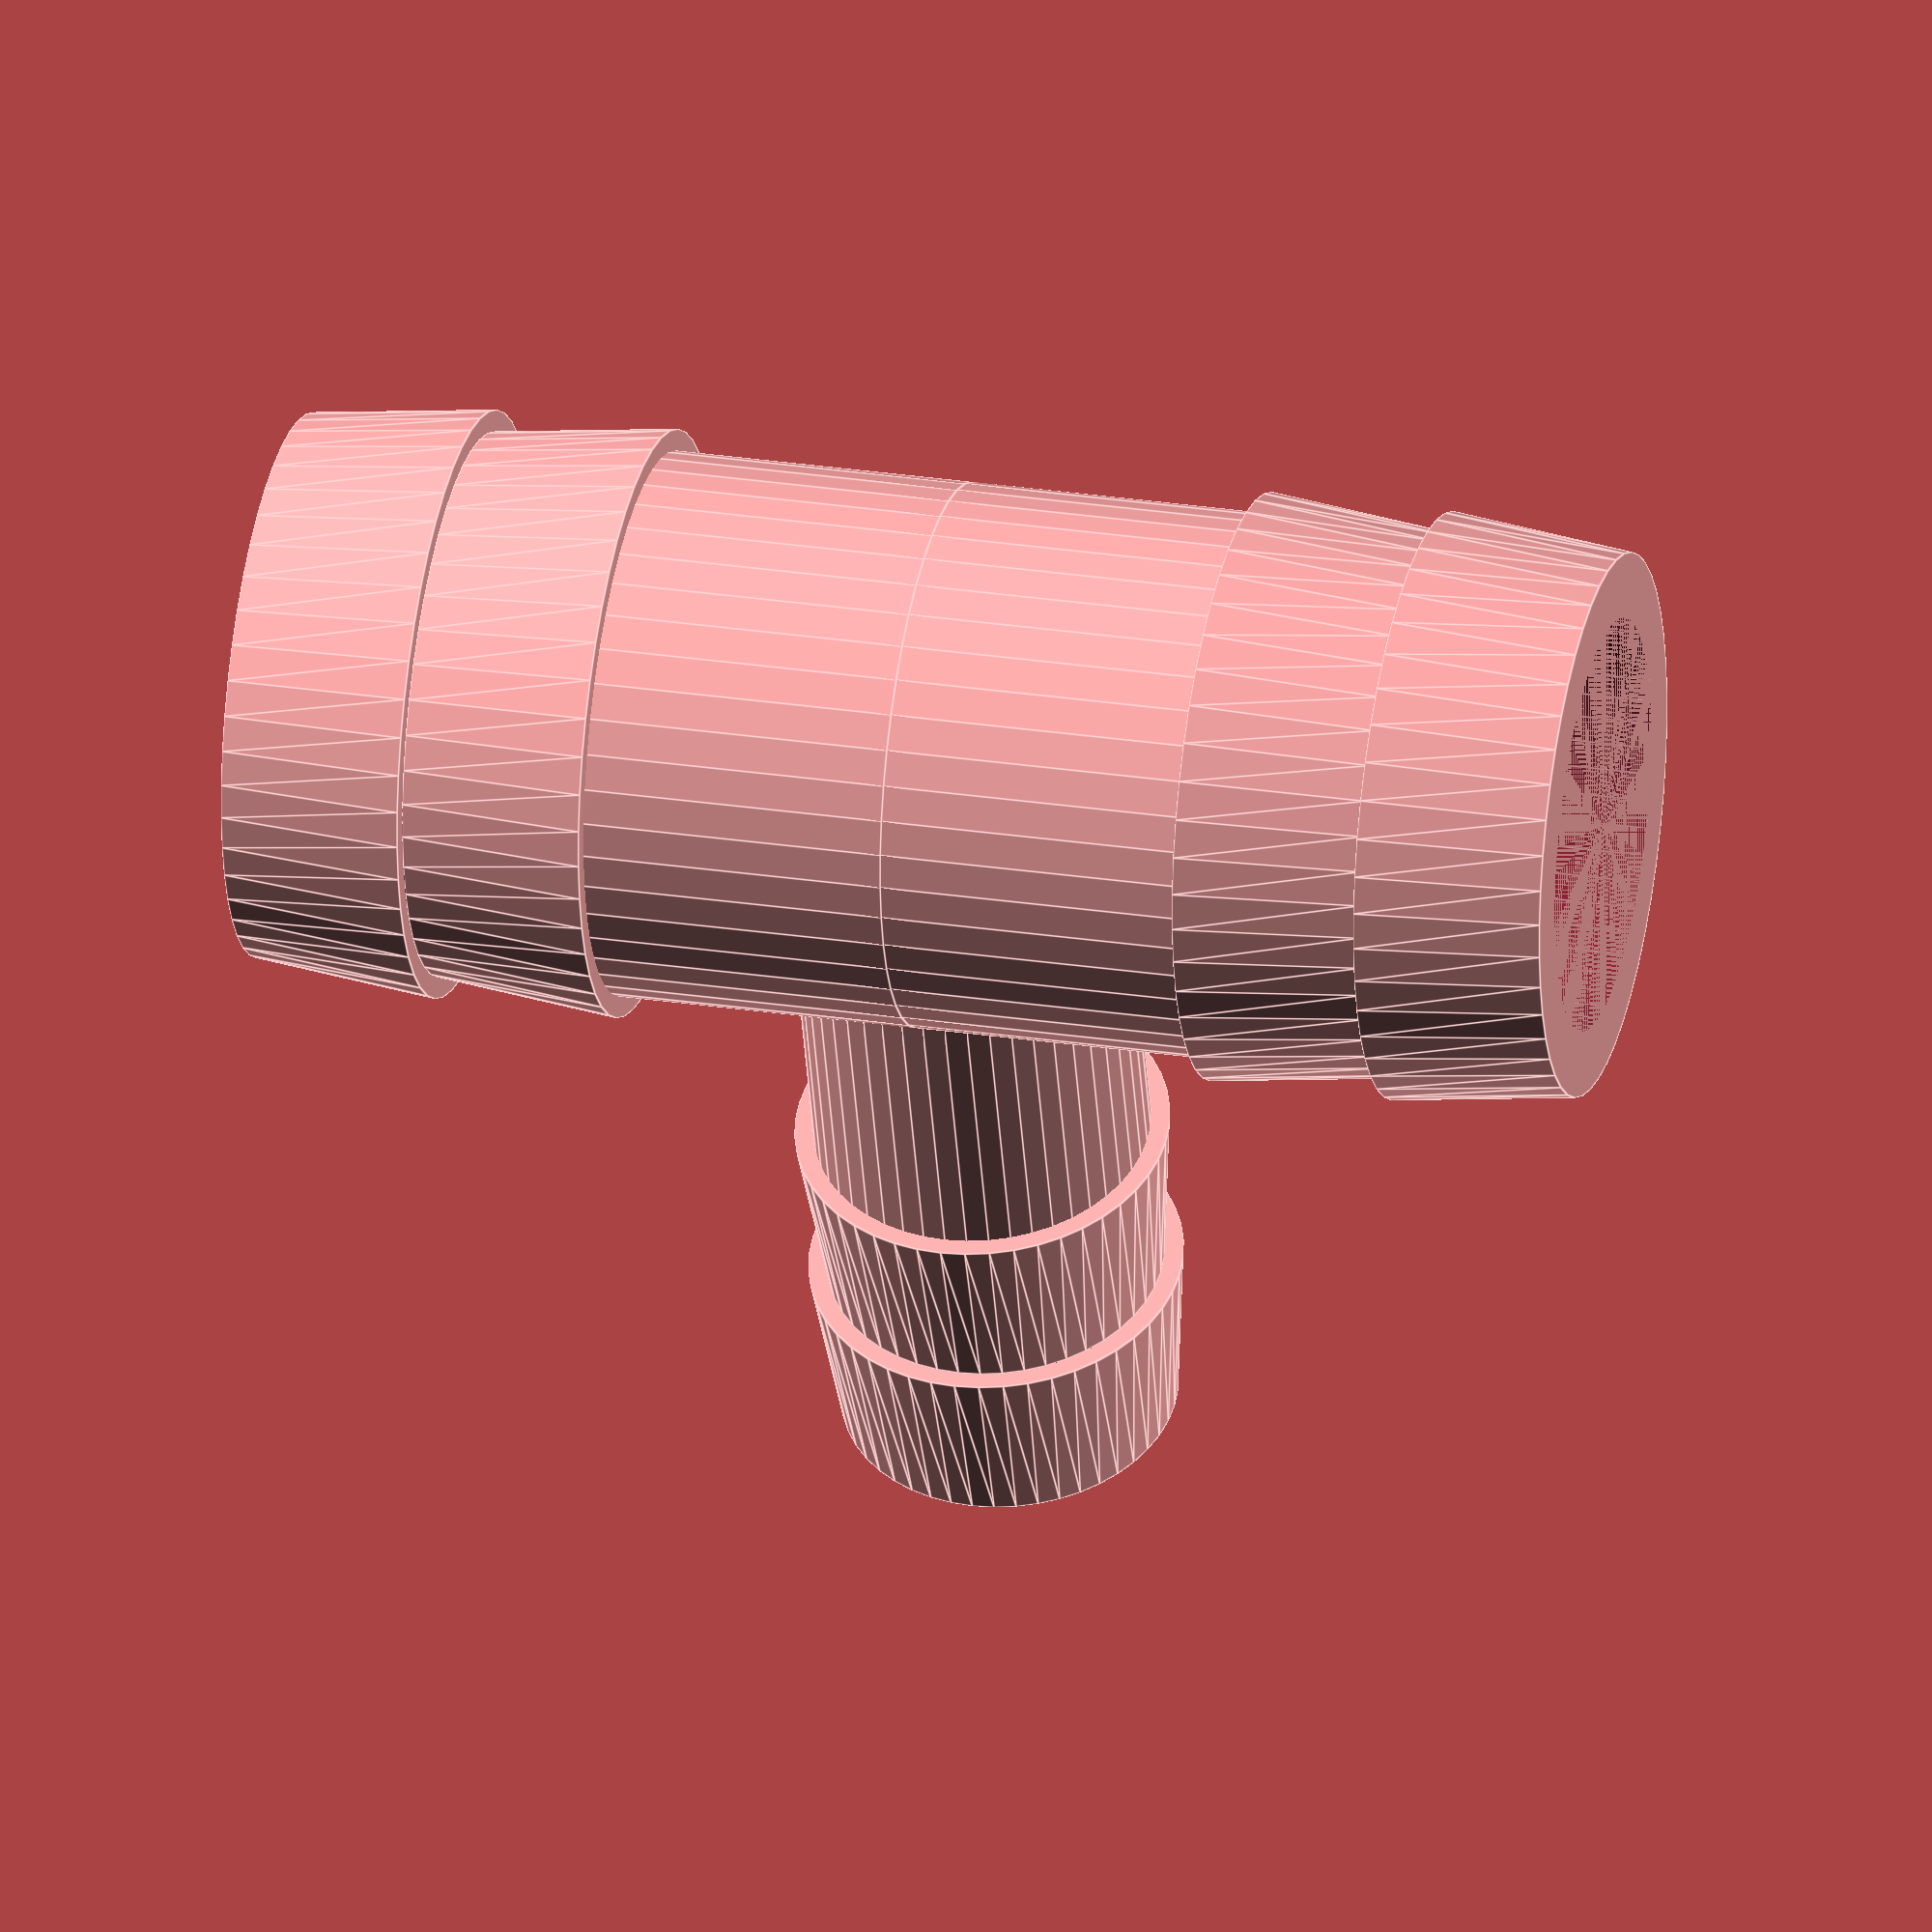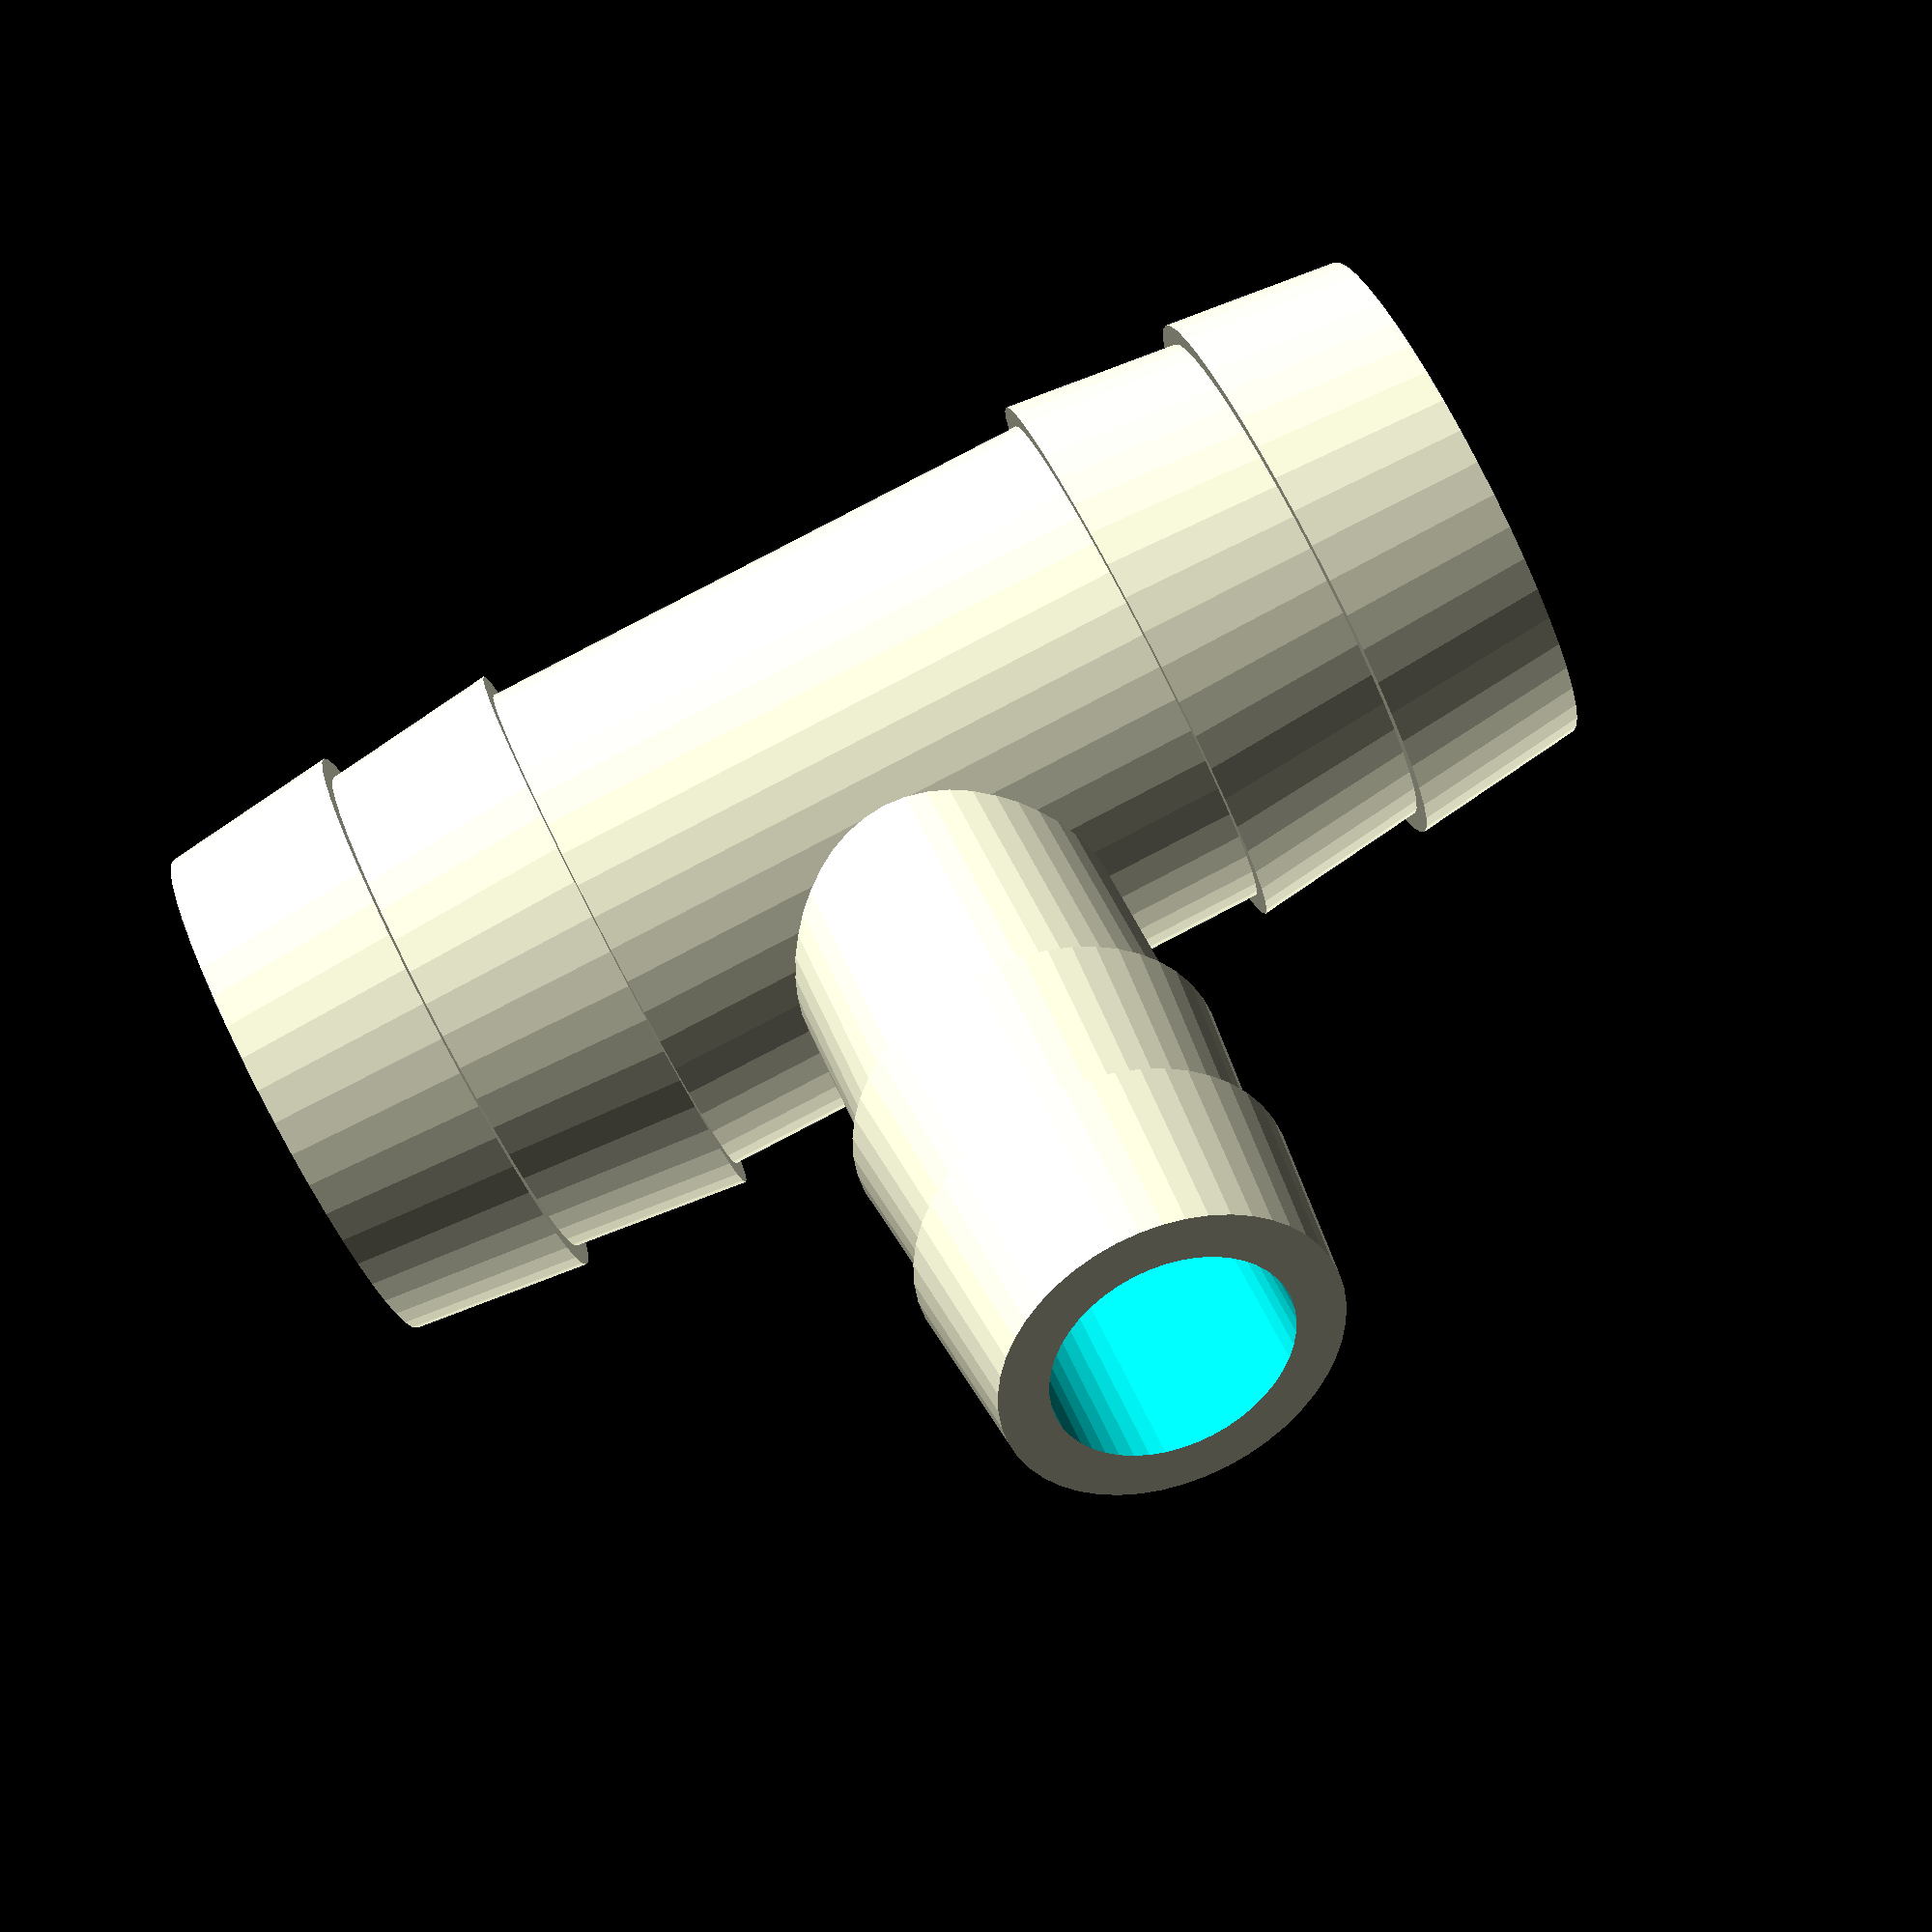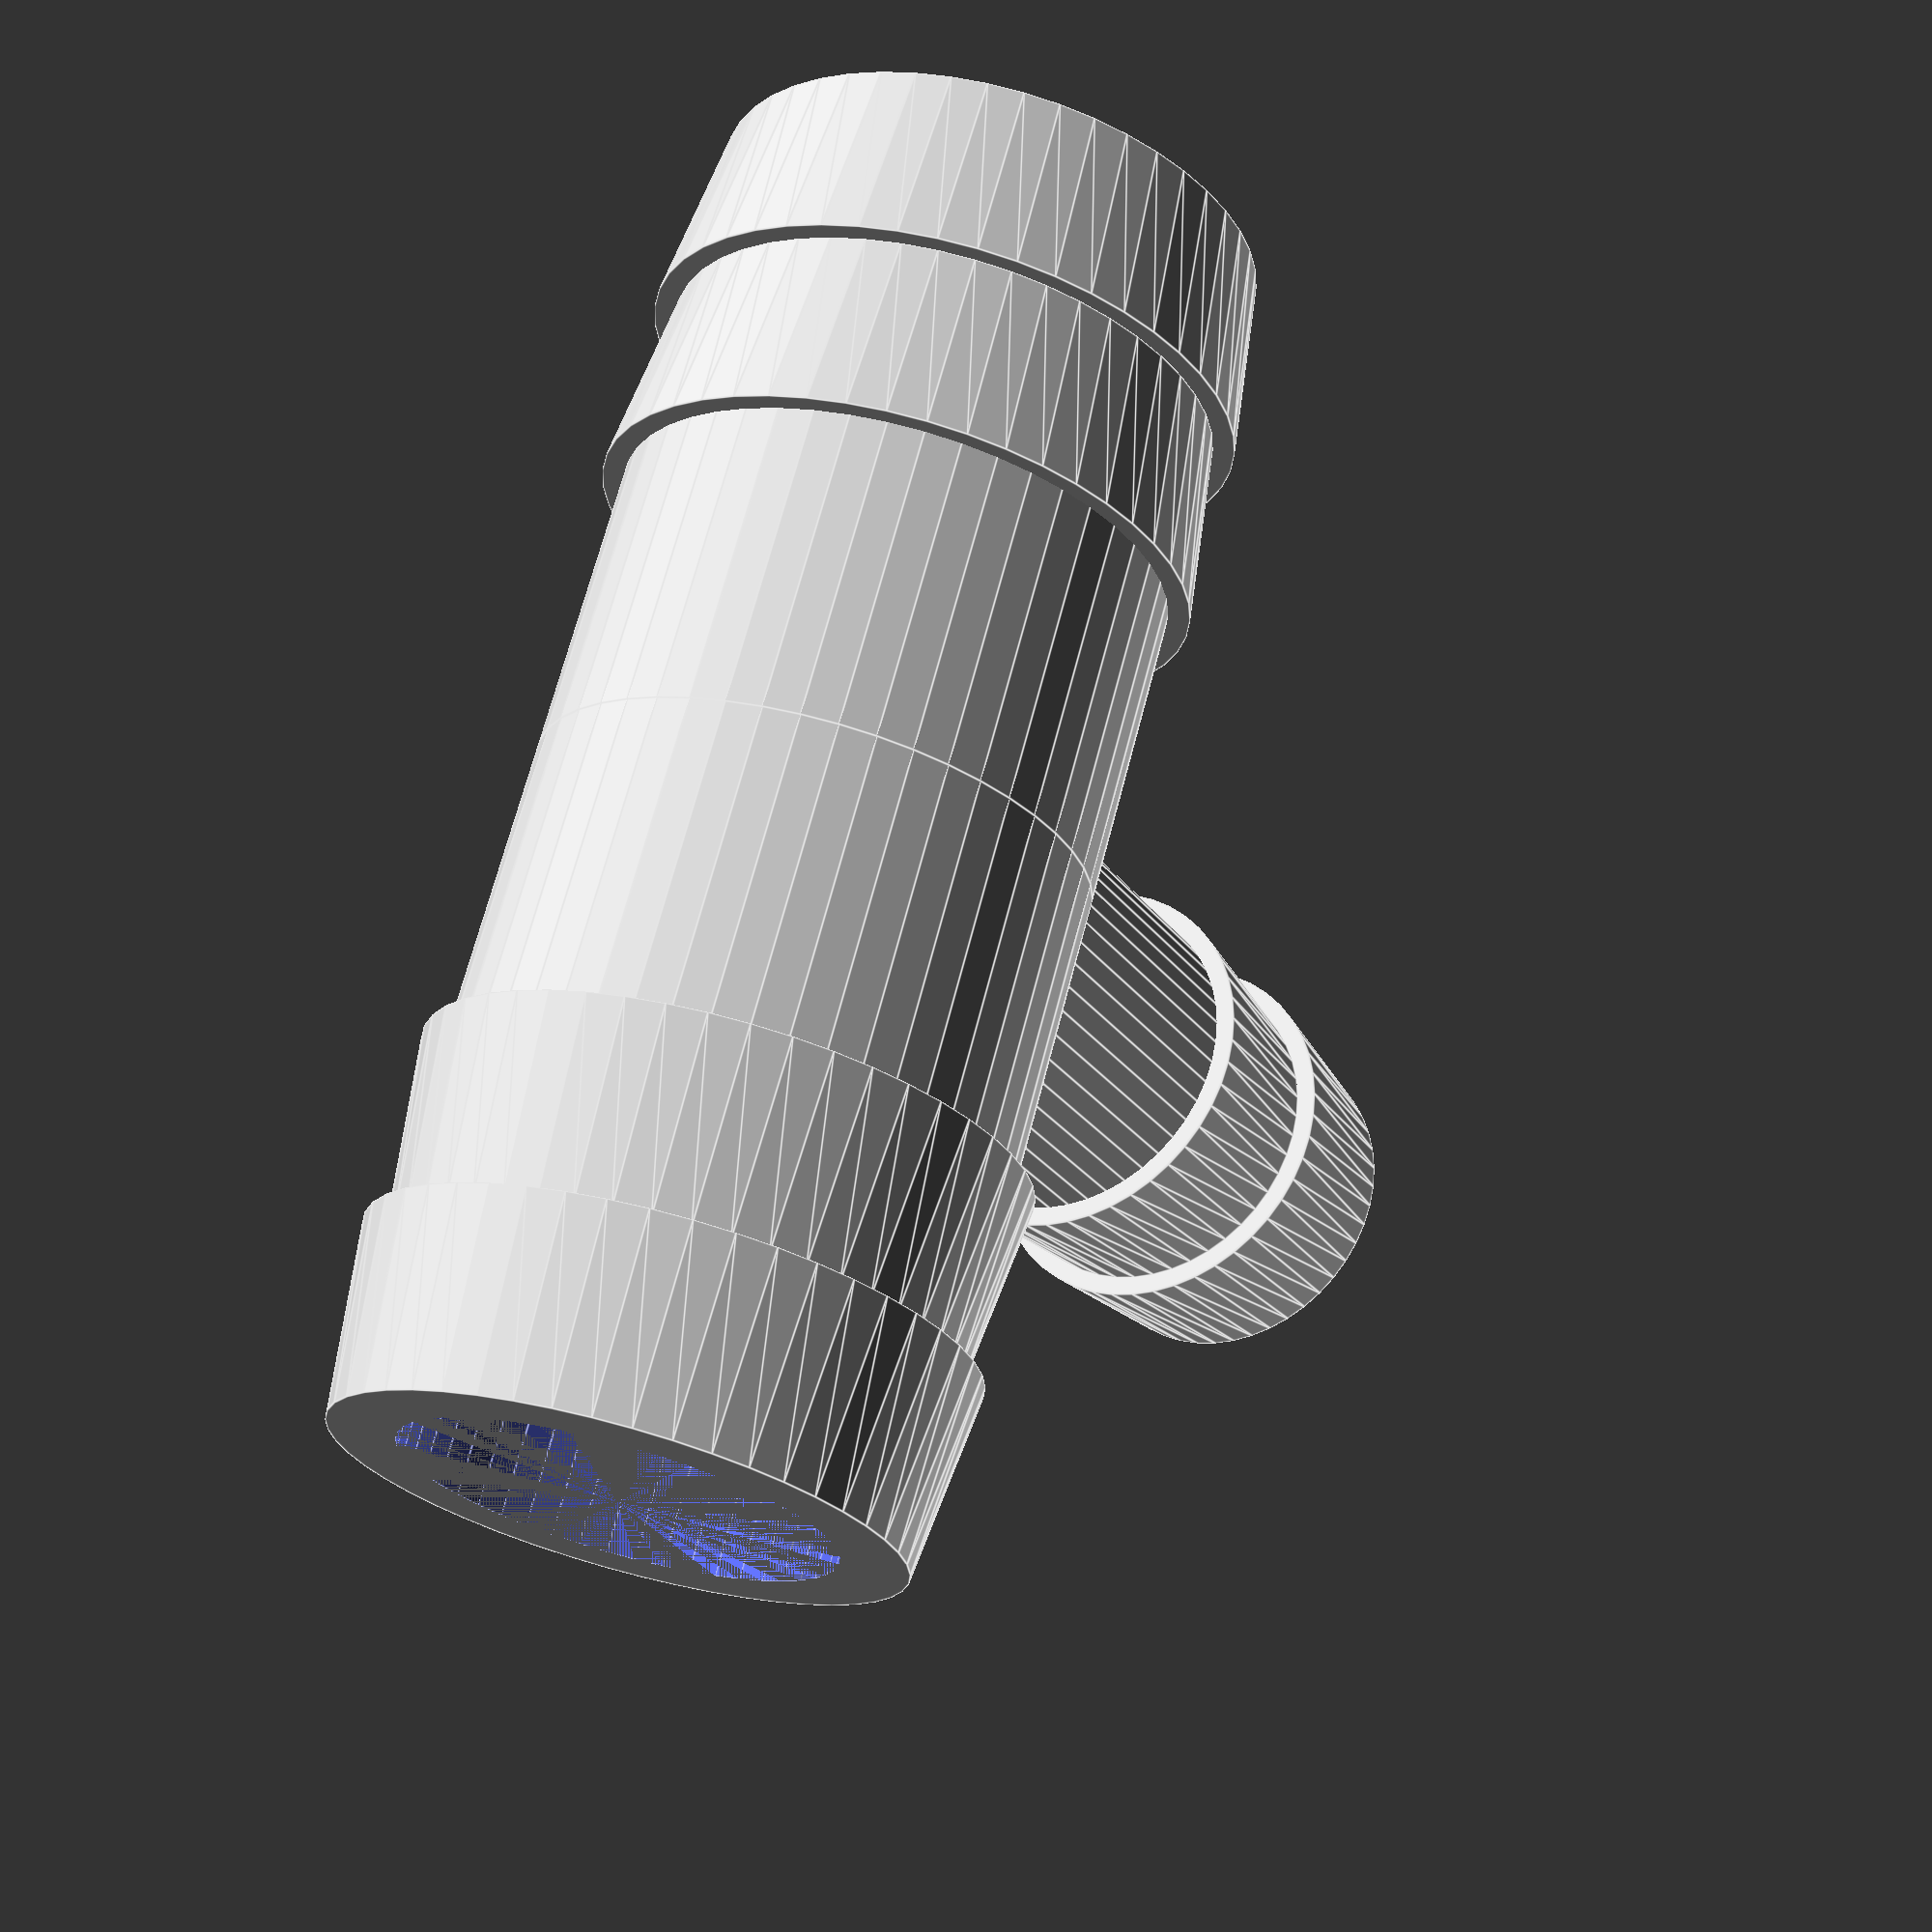
<openscad>
//Height of Tee
total_t_length=31*2;
//Diameter of main part of Tee
main_t_diameter=25.11;
//Height of barbs on Tee
main_t_barb_height=2;
//Wall thickness of main part of Tee
main_t_wall_thickness=3;

//Diameter of Tee portion of Tee
secondary_diameter=15.5;
//Height of barbs on Tee portion of Tee
secondary_barb_height=1.75;
//Wall thickness of Tee portion of Tee
secondary_wall_thickness=2.25;

difference() {
  union() {
    translate([0,0,total_t_length/2]){
      rotate(a=[0,180,0]){
        hose_barb(total_t_length/2, main_t_diameter, main_t_barb_height, main_t_wall_thickness);
      }
    }

    translate([0,0,-total_t_length/2]){
      rotate(a=[0,0,0]){
        hose_barb(total_t_length/2, main_t_diameter, main_t_barb_height, main_t_wall_thickness);
      }
    }
    translate([-(total_t_length/2 + main_t_diameter/2 - main_t_wall_thickness),0,0]){
      rotate(a=[0,90,0]){
        hose_barb(total_t_length/2, secondary_diameter, secondary_barb_height, secondary_wall_thickness);
      }
    }
  }
  rotate(a=[0,90,0]){
    translate([0,0,-total_t_length]){
      cylinder(h=total_t_length, d=secondary_diameter- (secondary_wall_thickness*2), $fn=48);
    }
  }
}



module hose_barb(height, diameter, barb_height, wall_thickness)
{ 
  end_barb_height = height - (height * 0.45);
  difference(){
    union(){
      cylinder(h=height,d=diameter,$fn=48);//pipe
      cylinder(h=end_barb_height/2,d1=diameter,d2=diameter+barb_height,$fn=48);//barb
      translate([0,0,end_barb_height/2]){
        cylinder(h=end_barb_height/2,d1=diameter,d2=diameter+barb_height,$fn=48);//barb
      }
    }
    cylinder(h=height,d=diameter - (wall_thickness*2),$fn=48);//hole
  }
}

</openscad>
<views>
elev=153.8 azim=108.5 roll=76.5 proj=o view=edges
elev=271.3 azim=45.8 roll=242.7 proj=p view=wireframe
elev=291.2 azim=239.3 roll=14.5 proj=p view=edges
</views>
